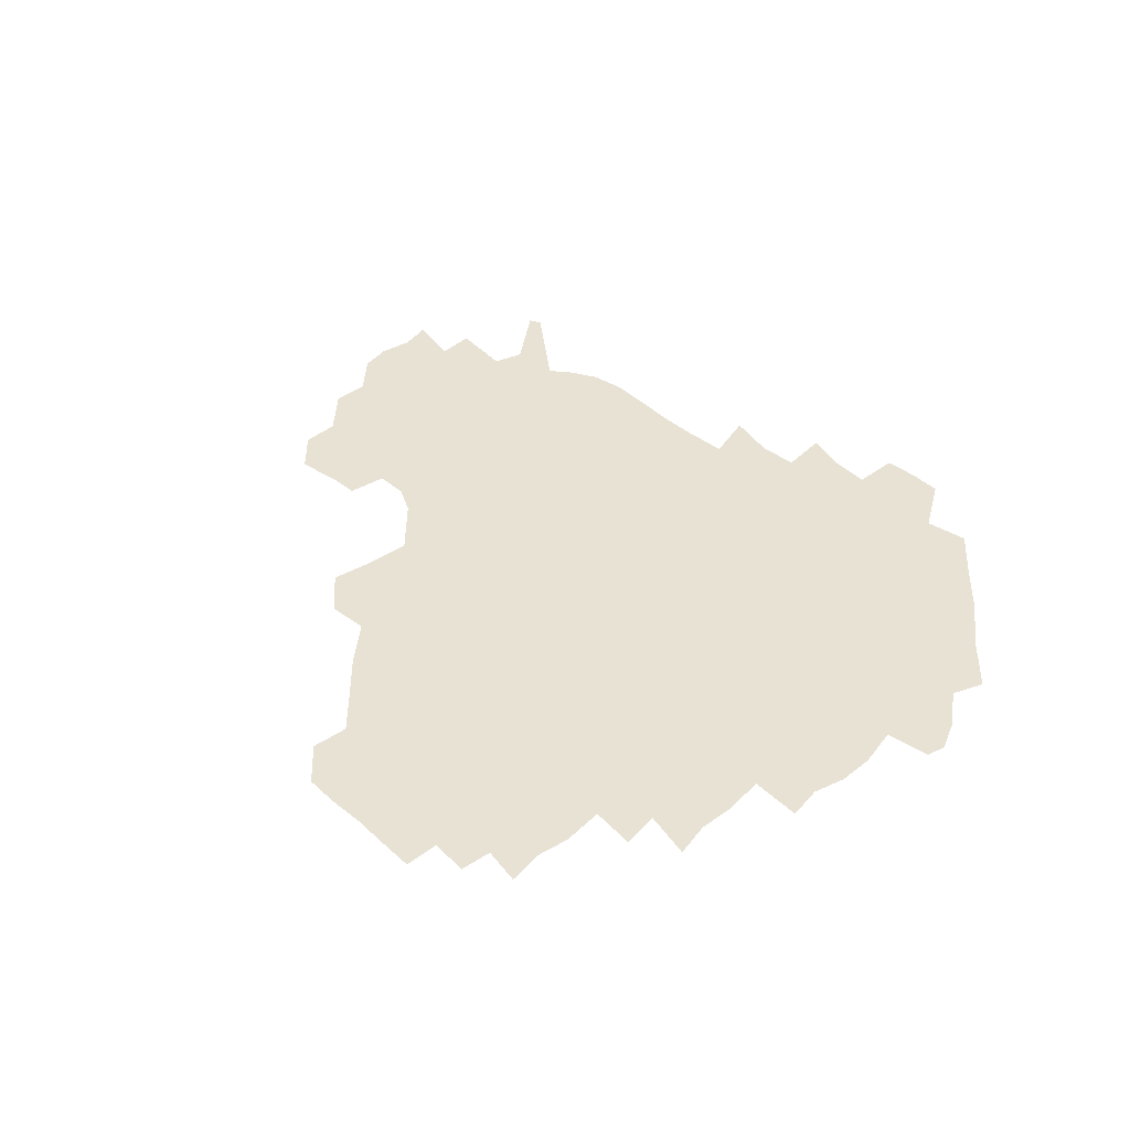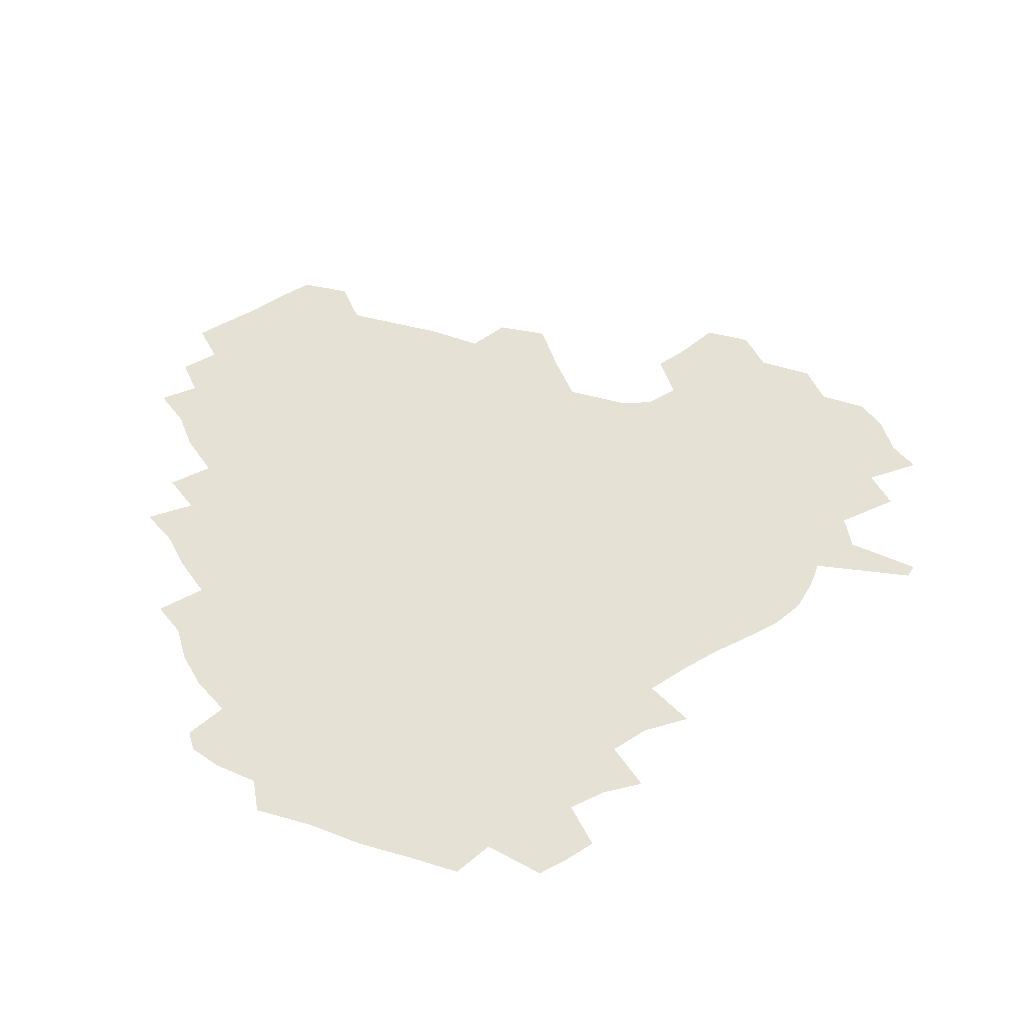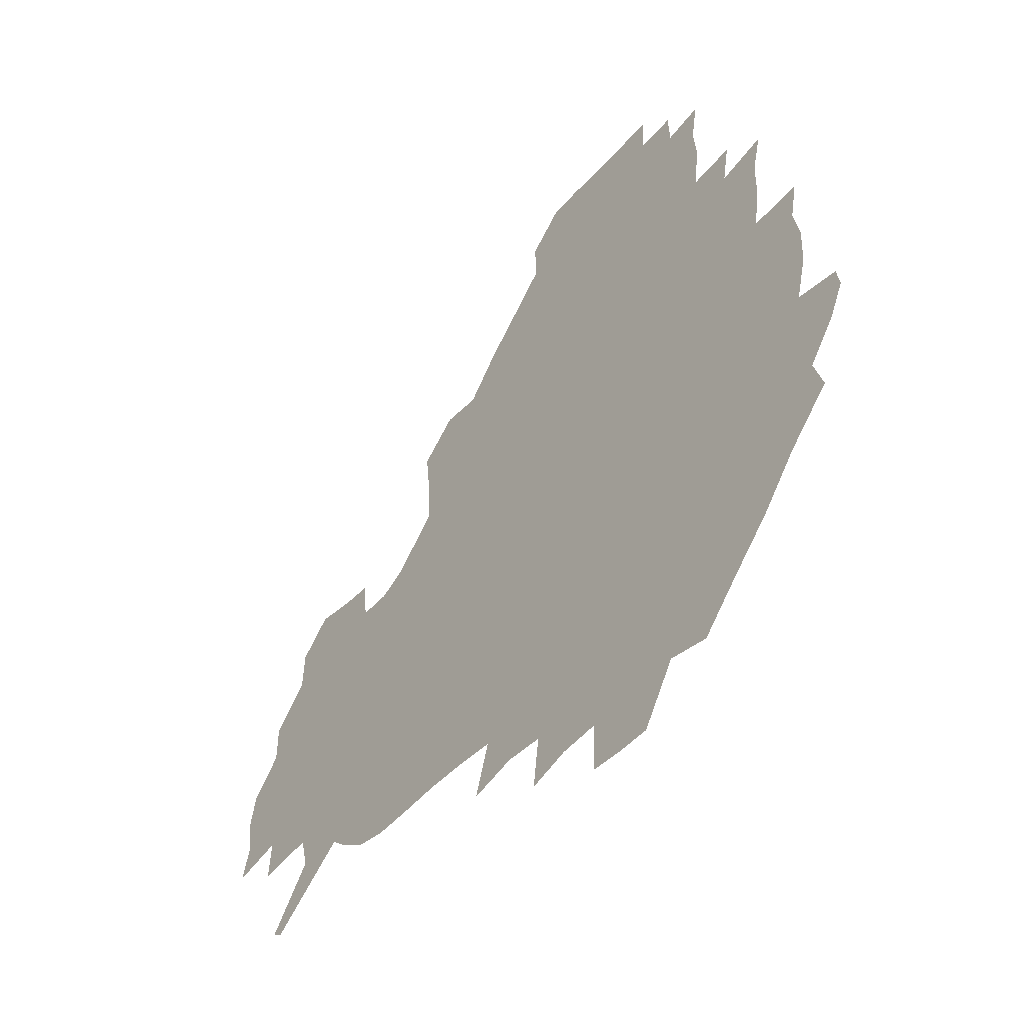
<metadata>
{"format":"obj","ext":"obj","renderer":"f3d","projection":"perspective","resolution":1024,"background":"white","views":[{"elev":39.9,"azim":-132.0,"up":"+Z"},{"elev":65.1,"azim":-28.2,"up":"+Z"},{"elev":-45.5,"azim":-127.7,"up":"+Y"}]}
</metadata>
<code>
v 238.2 187.3 0
v 231.8 199.7 0
v 233.4 208 0
v 245.8 158.4 0
v 250.4 172 0
v 252 184.8 0
v 253.7 197.9 0
v 252.4 211.5 0
v 247.7 229 0
v 247.1 244.2 0
v 250.1 258.1 0
v 247.1 272.9 0
v 264.8 140.1 0
v 270.7 155 0
v 272.8 169.1 0
v 274.1 182.9 0
v 270.7 197.4 0
v 270.9 211.3 0
v 271.2 226.1 0
v 272.9 241 0
v 271.2 256.5 0
v 269.1 272.4 0
v 266.4 290.8 0
v 266.5 305.6 0
v 262.4 320.9 0
v 280.7 121.6 0
v 286 138.6 0
v 290.9 154.1 0
v 291.9 168.1 0
v 289.8 182.3 0
v 288.7 196.6 0
v 288.9 210.8 0
v 287.2 225.6 0
v 288.8 239.9 0
v 289.3 254.5 0
v 287.7 269.8 0
v 285.5 286.4 0
v 284.6 301.9 0
v 283.4 316.8 0
v 280.4 333 0
v 298.2 104.8 0
v 301.5 122.9 0
v 304.4 139.1 0
v 306.2 153.9 0
v 306.8 167.8 0
v 306 181.7 0
v 305.5 195.9 0
v 304.5 210.4 0
v 304.5 224.8 0
v 303.6 239.4 0
v 305.2 253.4 0
v 304 268.6 0
v 302.1 284.7 0
v 299.6 301.6 0
v 300.3 316.1 0
v 299.8 331.6 0
v 297.5 349.8 0
v 299 363.7 0
v 296.1 379.4 0
v 314.7 88.15 0
v 316.3 106.7 0
v 318 123.7 0
v 319.2 139 0
v 320.5 153.8 0
v 321 167.8 0
v 320.6 181.6 0
v 320 195.7 0
v 320.1 209.9 0
v 320.4 224.1 0
v 320.3 238.5 0
v 319.2 253.5 0
v 318.1 269 0
v 317.4 284.3 0
v 316.3 300.1 0
v 314.4 316.7 0
v 316.2 330.8 0
v 316 346.2 0
v 315.3 361.3 0
v 312.7 377 0
v 313.5 390.7 0
v 333.1 91.82 0
v 332.8 108.7 0
v 333.2 124.4 0
v 334 139.7 0
v 334.3 153.9 0
v 334.8 167.9 0
v 334.8 181.7 0
v 334.9 195.6 0
v 334.3 209.8 0
v 334.5 224 0
v 334.8 238 0
v 333.3 253.5 0
v 334.4 267.3 0
v 332.6 283.9 0
v 331.1 300.4 0
v 331.3 315.4 0
v 331.4 330.4 0
v 330.9 345.9 0
v 330.8 360.8 0
v 330.3 375.7 0
v 329.9 390.2 0
v 329.5 405.1 0
v 348 69.42 0
v 347.2 91.66 0
v 347.2 109.2 0
v 347.9 126 0
v 348.1 140.3 0
v 348.1 154.1 0
v 348.3 168.1 0
v 348.4 181.8 0
v 348.7 195.7 0
v 348.6 209.7 0
v 349 223.7 0
v 348.7 238.2 0
v 349.2 252.1 0
v 348.4 267.5 0
v 346.9 284.7 0
v 346.7 299.7 0
v 346.3 315.3 0
v 346.4 330.1 0
v 346.2 345.5 0
v 345.8 360.7 0
v 346.5 374.9 0
v 344.8 390.8 0
v 345.3 405 0
v 361.9 69.31 0
v 361.4 92.86 0
v 361.4 109.7 0
v 361.6 126.6 0
v 361.6 140.2 0
v 361.6 154 0
v 361.8 167.9 0
v 361.9 181.9 0
v 362.1 195.9 0
v 362.4 210 0
v 362.4 224.2 0
v 362.6 238.3 0
v 362.8 252.3 0
v 363.1 266.2 0
v 361.2 284.8 0
v 360.8 301.5 0
v 361.1 315.6 0
v 360.9 331 0
v 361.2 345.4 0
v 361 360.5 0
v 361.4 374.9 0
v 360.9 390.2 0
v 360.9 404.8 0
v 376.2 70.23 0
v 376 90.11 0
v 375.6 109.8 0
v 374.9 127.2 0
v 375.3 140.4 0
v 375.3 154.1 0
v 375.5 168 0
v 375.6 182 0
v 375.8 196 0
v 376.1 210.2 0
v 376.2 224.5 0
v 376.4 238.4 0
v 377.3 251.7 0
v 376.9 266.6 0
v 376.3 282.7 0
v 375.2 301.3 0
v 375.6 316.3 0
v 375.7 331.2 0
v 376 345.4 0
v 376 360.2 0
v 376 375.3 0
v 375.9 390.6 0
v 375.7 405.8 0
v 393 89.22 0
v 390.5 109.4 0
v 390.2 124.7 0
v 389.2 140.3 0
v 388.9 154.6 0
v 389.3 168.1 0
v 389.3 182.3 0
v 389.5 196.2 0
v 390 210.6 0
v 390.1 224.8 0
v 390.4 238.4 0
v 390.7 252.3 0
v 390.7 267.4 0
v 390.5 283.4 0
v 390.2 299.8 0
v 390 317.1 0
v 390.4 331.5 0
v 390.8 346.1 0
v 390.8 360.8 0
v 390.9 376.2 0
v 390.9 390.9 0
v 390.7 405.7 0
v 410.6 84.45 0
v 407.8 105.3 0
v 405.3 124 0
v 403.9 139.5 0
v 403.5 154 0
v 402.8 169 0
v 402.6 183 0
v 403.1 196.7 0
v 402.8 210.8 0
v 403.8 224.8 0
v 404 238.7 0
v 404.2 252.1 0
v 404.6 266.6 0
v 405 281.9 0
v 405.1 298.3 0
v 405.5 314.5 0
v 405.6 330.4 0
v 405.8 346.2 0
v 406.1 362.5 0
v 405.7 376.5 0
v 406.3 392.7 0
v 425 106.6 0
v 421.7 123.5 0
v 419.8 138.6 0
v 417.5 154.6 0
v 417.5 168.5 0
v 417.7 182.5 0
v 417.8 196.6 0
v 417.4 210.9 0
v 417.4 225 0
v 418.1 239 0
v 417.7 252.6 0
v 418.2 266.5 0
v 419.1 282.2 0
v 419.5 297 0
v 420.3 315.3 0
v 420.9 331.1 0
v 421 347.2 0
v 420.8 362.9 0
v 445.7 102.1 0
v 438.7 123.4 0
v 434.4 139.6 0
v 432.8 154.2 0
v 431.8 168.5 0
v 431.8 182.6 0
v 432.1 196.7 0
v 432.1 210.9 0
v 431.2 225.3 0
v 431.6 239.2 0
v 431.8 253 0
v 432.4 267.2 0
v 433.5 282.4 0
v 434.3 297.9 0
v 435.1 313.6 0
v 436.1 331.1 0
v 436.7 348.7 0
v 457.2 124.7 0
v 452.6 138.9 0
v 450.2 153.3 0
v 447.5 168.3 0
v 447.4 182.2 0
v 448.5 196.1 0
v 445.4 211.8 0
v 445.3 225.5 0
v 445.6 239.3 0
v 446.1 253.3 0
v 446.9 267.6 0
v 447.8 282.2 0
v 449 297.8 0
v 450.9 315 0
v 452.3 332.1 0
v 474.9 125.1 0
v 469.9 138.9 0
v 466.2 153.5 0
v 465.8 167.2 0
v 463.7 182 0
v 464 195.8 0
v 461.7 211.1 0
v 460.5 225.4 0
v 460.8 239.5 0
v 461.1 253.5 0
v 461 267.4 0
v 463.3 282.3 0
v 465.6 299.1 0
v 466.5 315.7 0
v 469.5 333.9 0
v 492.4 124.3 0
v 484.1 140.3 0
v 483.3 153.2 0
v 480.5 167.7 0
v 480.4 181.5 0
v 478.7 196 0
v 477.3 210.6 0
v 474.9 225.4 0
v 475.4 239.2 0
v 477.6 253.3 0
v 479.7 267.9 0
v 483.2 283.1 0
v 484.1 302.2 0
v 486.3 320.6 0
v 508.8 124 0
v 499.6 140.8 0
v 498.3 153.5 0
v 495.2 168.1 0
v 494.8 181.6 0
v 492.2 196.7 0
v 491.1 210.8 0
v 490 224.8 0
v 492.1 238.4 0
v 495.1 251.7 0
v 503.4 264.7 0
v 523.3 126.6 0
v 514.4 142.3 0
v 511 155.6 0
v 509.1 169.1 0
v 507.1 183.2 0
v 505.7 197.2 0
v 504.3 210.9 0
v 502.5 224.3 0
v 504.9 236.5 0
v 508.2 248.6 0
v 515.7 258.9 0
v 535 133.5 0
v 529.7 144.4 0
v 524.9 157.1 0
v 523.1 169.8 0
v 521.5 183.1 0
v 521.1 196.6 0
v 519.1 210.5 0
v 518.8 223.2 0
v 518.1 235.4 0
v 520.2 246.1 0
v 529.8 259.2 0
v 531.6 275.9 0
v 543 140.3 0
v 542.1 148 0
v 539.4 158.2 0
v 537.5 170.3 0
v 534.5 183.7 0
v 534.6 196.4 0
v 536.4 209.2 0
v 534.6 222.2 0
v 536.6 235.1 0
v 539 248 0
v 541.7 261.8 0
v 545 276.7 0
v 579.5 114.7 0
v 551.9 146.3 0
v 555.4 156.1 0
v 554 169.7 0
v 553.7 182.4 0
v 555.6 195.5 0
v 555.7 209.2 0
v 555.5 223 0
v 558.9 236.8 0
v 555.8 250.2 0
v 558.2 264 0
v 563.4 280 0
v 584.4 117.3 0
v 564.3 141.9 0
v 567.7 155 0
v 571.2 168.8 0
v 570.1 181.8 0
v 570.4 195 0
v 571.5 208.9 0
v 573.8 222.7 0
v 576.2 236.4 0
v 579 251.2 0
v 578 267.1 0
v 594 152.8 0
v 592.5 168.7 0
v 588.3 181.6 0
v 584.4 194.9 0
v 590.4 206.6 0
v 596 219.5 0
v 595.7 234.9 0
v 615.4 164.5 0
v 611.5 177.8 0
v 613.4 192.2 0
v 610.1 205.3 0
f 5 6 1
f 1 6 2
f 6 7 2
f 2 7 3
f 7 8 3
f 13 14 4
f 4 14 5
f 14 15 5
f 5 15 6
f 15 16 6
f 6 16 7
f 16 17 7
f 7 17 8
f 17 18 8
f 8 18 9
f 18 19 9
f 9 19 10
f 19 20 10
f 10 20 11
f 20 21 11
f 11 21 12
f 21 22 12
f 26 27 13
f 13 27 14
f 27 28 14
f 14 28 15
f 28 29 15
f 15 29 16
f 29 30 16
f 16 30 17
f 30 31 17
f 17 31 18
f 31 32 18
f 18 32 19
f 32 33 19
f 19 33 20
f 33 34 20
f 20 34 21
f 34 35 21
f 21 35 22
f 35 36 22
f 22 36 23
f 36 37 23
f 23 37 24
f 37 38 24
f 24 38 25
f 38 39 25
f 41 42 26
f 26 42 27
f 42 43 27
f 27 43 28
f 43 44 28
f 28 44 29
f 44 45 29
f 29 45 30
f 45 46 30
f 30 46 31
f 46 47 31
f 31 47 32
f 47 48 32
f 32 48 33
f 48 49 33
f 33 49 34
f 49 50 34
f 34 50 35
f 50 51 35
f 35 51 36
f 51 52 36
f 36 52 37
f 52 53 37
f 37 53 38
f 53 54 38
f 38 54 39
f 54 55 39
f 39 55 40
f 55 56 40
f 60 61 41
f 41 61 42
f 61 62 42
f 42 62 43
f 62 63 43
f 43 63 44
f 63 64 44
f 44 64 45
f 64 65 45
f 45 65 46
f 65 66 46
f 46 66 47
f 66 67 47
f 47 67 48
f 67 68 48
f 48 68 49
f 68 69 49
f 49 69 50
f 69 70 50
f 50 70 51
f 70 71 51
f 51 71 52
f 71 72 52
f 52 72 53
f 72 73 53
f 53 73 54
f 73 74 54
f 54 74 55
f 74 75 55
f 55 75 56
f 75 76 56
f 56 76 57
f 76 77 57
f 57 77 58
f 77 78 58
f 58 78 59
f 78 79 59
f 60 81 61
f 81 82 61
f 61 82 62
f 82 83 62
f 62 83 63
f 83 84 63
f 63 84 64
f 84 85 64
f 64 85 65
f 85 86 65
f 65 86 66
f 86 87 66
f 66 87 67
f 87 88 67
f 67 88 68
f 88 89 68
f 68 89 69
f 89 90 69
f 69 90 70
f 90 91 70
f 70 91 71
f 91 92 71
f 71 92 72
f 92 93 72
f 72 93 73
f 93 94 73
f 73 94 74
f 94 95 74
f 74 95 75
f 95 96 75
f 75 96 76
f 96 97 76
f 76 97 77
f 97 98 77
f 77 98 78
f 98 99 78
f 78 99 79
f 99 100 79
f 79 100 80
f 100 101 80
f 103 104 81
f 81 104 82
f 104 105 82
f 82 105 83
f 105 106 83
f 83 106 84
f 106 107 84
f 84 107 85
f 107 108 85
f 85 108 86
f 108 109 86
f 86 109 87
f 109 110 87
f 87 110 88
f 110 111 88
f 88 111 89
f 111 112 89
f 89 112 90
f 112 113 90
f 90 113 91
f 113 114 91
f 91 114 92
f 114 115 92
f 92 115 93
f 115 116 93
f 93 116 94
f 116 117 94
f 94 117 95
f 117 118 95
f 95 118 96
f 118 119 96
f 96 119 97
f 119 120 97
f 97 120 98
f 120 121 98
f 98 121 99
f 121 122 99
f 99 122 100
f 122 123 100
f 100 123 101
f 123 124 101
f 101 124 102
f 124 125 102
f 103 126 104
f 126 127 104
f 104 127 105
f 127 128 105
f 105 128 106
f 128 129 106
f 106 129 107
f 129 130 107
f 107 130 108
f 130 131 108
f 108 131 109
f 131 132 109
f 109 132 110
f 132 133 110
f 110 133 111
f 133 134 111
f 111 134 112
f 134 135 112
f 112 135 113
f 135 136 113
f 113 136 114
f 136 137 114
f 114 137 115
f 137 138 115
f 115 138 116
f 138 139 116
f 116 139 117
f 139 140 117
f 117 140 118
f 140 141 118
f 118 141 119
f 141 142 119
f 119 142 120
f 142 143 120
f 120 143 121
f 143 144 121
f 121 144 122
f 144 145 122
f 122 145 123
f 145 146 123
f 123 146 124
f 146 147 124
f 124 147 125
f 147 148 125
f 126 149 127
f 149 150 127
f 127 150 128
f 150 151 128
f 128 151 129
f 151 152 129
f 129 152 130
f 152 153 130
f 130 153 131
f 153 154 131
f 131 154 132
f 154 155 132
f 132 155 133
f 155 156 133
f 133 156 134
f 156 157 134
f 134 157 135
f 157 158 135
f 135 158 136
f 158 159 136
f 136 159 137
f 159 160 137
f 137 160 138
f 160 161 138
f 138 161 139
f 161 162 139
f 139 162 140
f 162 163 140
f 140 163 141
f 163 164 141
f 141 164 142
f 164 165 142
f 142 165 143
f 165 166 143
f 143 166 144
f 166 167 144
f 144 167 145
f 167 168 145
f 145 168 146
f 168 169 146
f 146 169 147
f 169 170 147
f 147 170 148
f 170 171 148
f 150 172 151
f 172 173 151
f 151 173 152
f 173 174 152
f 152 174 153
f 174 175 153
f 153 175 154
f 175 176 154
f 154 176 155
f 176 177 155
f 155 177 156
f 177 178 156
f 156 178 157
f 178 179 157
f 157 179 158
f 179 180 158
f 158 180 159
f 180 181 159
f 159 181 160
f 181 182 160
f 160 182 161
f 182 183 161
f 161 183 162
f 183 184 162
f 162 184 163
f 184 185 163
f 163 185 164
f 185 186 164
f 164 186 165
f 186 187 165
f 165 187 166
f 187 188 166
f 166 188 167
f 188 189 167
f 167 189 168
f 189 190 168
f 168 190 169
f 190 191 169
f 169 191 170
f 191 192 170
f 170 192 171
f 192 193 171
f 172 194 173
f 194 195 173
f 173 195 174
f 195 196 174
f 174 196 175
f 196 197 175
f 175 197 176
f 197 198 176
f 176 198 177
f 198 199 177
f 177 199 178
f 199 200 178
f 178 200 179
f 200 201 179
f 179 201 180
f 201 202 180
f 180 202 181
f 202 203 181
f 181 203 182
f 203 204 182
f 182 204 183
f 204 205 183
f 183 205 184
f 205 206 184
f 184 206 185
f 206 207 185
f 185 207 186
f 207 208 186
f 186 208 187
f 208 209 187
f 187 209 188
f 209 210 188
f 188 210 189
f 210 211 189
f 189 211 190
f 211 212 190
f 190 212 191
f 212 213 191
f 191 213 192
f 213 214 192
f 192 214 193
f 195 215 196
f 215 216 196
f 196 216 197
f 216 217 197
f 197 217 198
f 217 218 198
f 198 218 199
f 218 219 199
f 199 219 200
f 219 220 200
f 200 220 201
f 220 221 201
f 201 221 202
f 221 222 202
f 202 222 203
f 222 223 203
f 203 223 204
f 223 224 204
f 204 224 205
f 224 225 205
f 205 225 206
f 225 226 206
f 206 226 207
f 226 227 207
f 207 227 208
f 227 228 208
f 208 228 209
f 228 229 209
f 209 229 210
f 229 230 210
f 210 230 211
f 230 231 211
f 211 231 212
f 231 232 212
f 212 232 213
f 215 233 216
f 233 234 216
f 216 234 217
f 234 235 217
f 217 235 218
f 235 236 218
f 218 236 219
f 236 237 219
f 219 237 220
f 237 238 220
f 220 238 221
f 238 239 221
f 221 239 222
f 239 240 222
f 222 240 223
f 240 241 223
f 223 241 224
f 241 242 224
f 224 242 225
f 242 243 225
f 225 243 226
f 243 244 226
f 226 244 227
f 244 245 227
f 227 245 228
f 245 246 228
f 228 246 229
f 246 247 229
f 229 247 230
f 247 248 230
f 230 248 231
f 248 249 231
f 231 249 232
f 234 250 235
f 250 251 235
f 235 251 236
f 251 252 236
f 236 252 237
f 252 253 237
f 237 253 238
f 253 254 238
f 238 254 239
f 254 255 239
f 239 255 240
f 255 256 240
f 240 256 241
f 256 257 241
f 241 257 242
f 257 258 242
f 242 258 243
f 258 259 243
f 243 259 244
f 259 260 244
f 244 260 245
f 260 261 245
f 245 261 246
f 261 262 246
f 246 262 247
f 262 263 247
f 247 263 248
f 263 264 248
f 248 264 249
f 250 265 251
f 265 266 251
f 251 266 252
f 266 267 252
f 252 267 253
f 267 268 253
f 253 268 254
f 268 269 254
f 254 269 255
f 269 270 255
f 255 270 256
f 270 271 256
f 256 271 257
f 271 272 257
f 257 272 258
f 272 273 258
f 258 273 259
f 273 274 259
f 259 274 260
f 274 275 260
f 260 275 261
f 275 276 261
f 261 276 262
f 276 277 262
f 262 277 263
f 277 278 263
f 263 278 264
f 278 279 264
f 265 280 266
f 280 281 266
f 266 281 267
f 281 282 267
f 267 282 268
f 282 283 268
f 268 283 269
f 283 284 269
f 269 284 270
f 284 285 270
f 270 285 271
f 285 286 271
f 271 286 272
f 286 287 272
f 272 287 273
f 287 288 273
f 273 288 274
f 288 289 274
f 274 289 275
f 289 290 275
f 275 290 276
f 290 291 276
f 276 291 277
f 291 292 277
f 277 292 278
f 292 293 278
f 278 293 279
f 280 294 281
f 294 295 281
f 281 295 282
f 295 296 282
f 282 296 283
f 296 297 283
f 283 297 284
f 297 298 284
f 284 298 285
f 298 299 285
f 285 299 286
f 299 300 286
f 286 300 287
f 300 301 287
f 287 301 288
f 301 302 288
f 288 302 289
f 302 303 289
f 289 303 290
f 303 304 290
f 290 304 291
f 294 305 295
f 305 306 295
f 295 306 296
f 306 307 296
f 296 307 297
f 307 308 297
f 297 308 298
f 308 309 298
f 298 309 299
f 309 310 299
f 299 310 300
f 310 311 300
f 300 311 301
f 311 312 301
f 301 312 302
f 312 313 302
f 302 313 303
f 313 314 303
f 303 314 304
f 314 315 304
f 305 316 306
f 316 317 306
f 306 317 307
f 317 318 307
f 307 318 308
f 318 319 308
f 308 319 309
f 319 320 309
f 309 320 310
f 320 321 310
f 310 321 311
f 321 322 311
f 311 322 312
f 322 323 312
f 312 323 313
f 323 324 313
f 313 324 314
f 324 325 314
f 314 325 315
f 325 326 315
f 316 328 317
f 328 329 317
f 317 329 318
f 329 330 318
f 318 330 319
f 330 331 319
f 319 331 320
f 331 332 320
f 320 332 321
f 332 333 321
f 321 333 322
f 333 334 322
f 322 334 323
f 334 335 323
f 323 335 324
f 335 336 324
f 324 336 325
f 336 337 325
f 325 337 326
f 337 338 326
f 326 338 327
f 338 339 327
f 328 340 329
f 340 341 329
f 329 341 330
f 341 342 330
f 330 342 331
f 342 343 331
f 331 343 332
f 343 344 332
f 332 344 333
f 344 345 333
f 333 345 334
f 345 346 334
f 334 346 335
f 346 347 335
f 335 347 336
f 347 348 336
f 336 348 337
f 348 349 337
f 337 349 338
f 349 350 338
f 338 350 339
f 350 351 339
f 340 352 341
f 352 353 341
f 341 353 342
f 353 354 342
f 342 354 343
f 354 355 343
f 343 355 344
f 355 356 344
f 344 356 345
f 356 357 345
f 345 357 346
f 357 358 346
f 346 358 347
f 358 359 347
f 347 359 348
f 359 360 348
f 348 360 349
f 360 361 349
f 349 361 350
f 361 362 350
f 350 362 351
f 354 363 355
f 363 364 355
f 355 364 356
f 364 365 356
f 356 365 357
f 365 366 357
f 357 366 358
f 366 367 358
f 358 367 359
f 367 368 359
f 359 368 360
f 368 369 360
f 360 369 361
f 364 370 365
f 370 371 365
f 365 371 366
f 371 372 366
f 366 372 367
f 372 373 367
f 367 373 368

</code>
